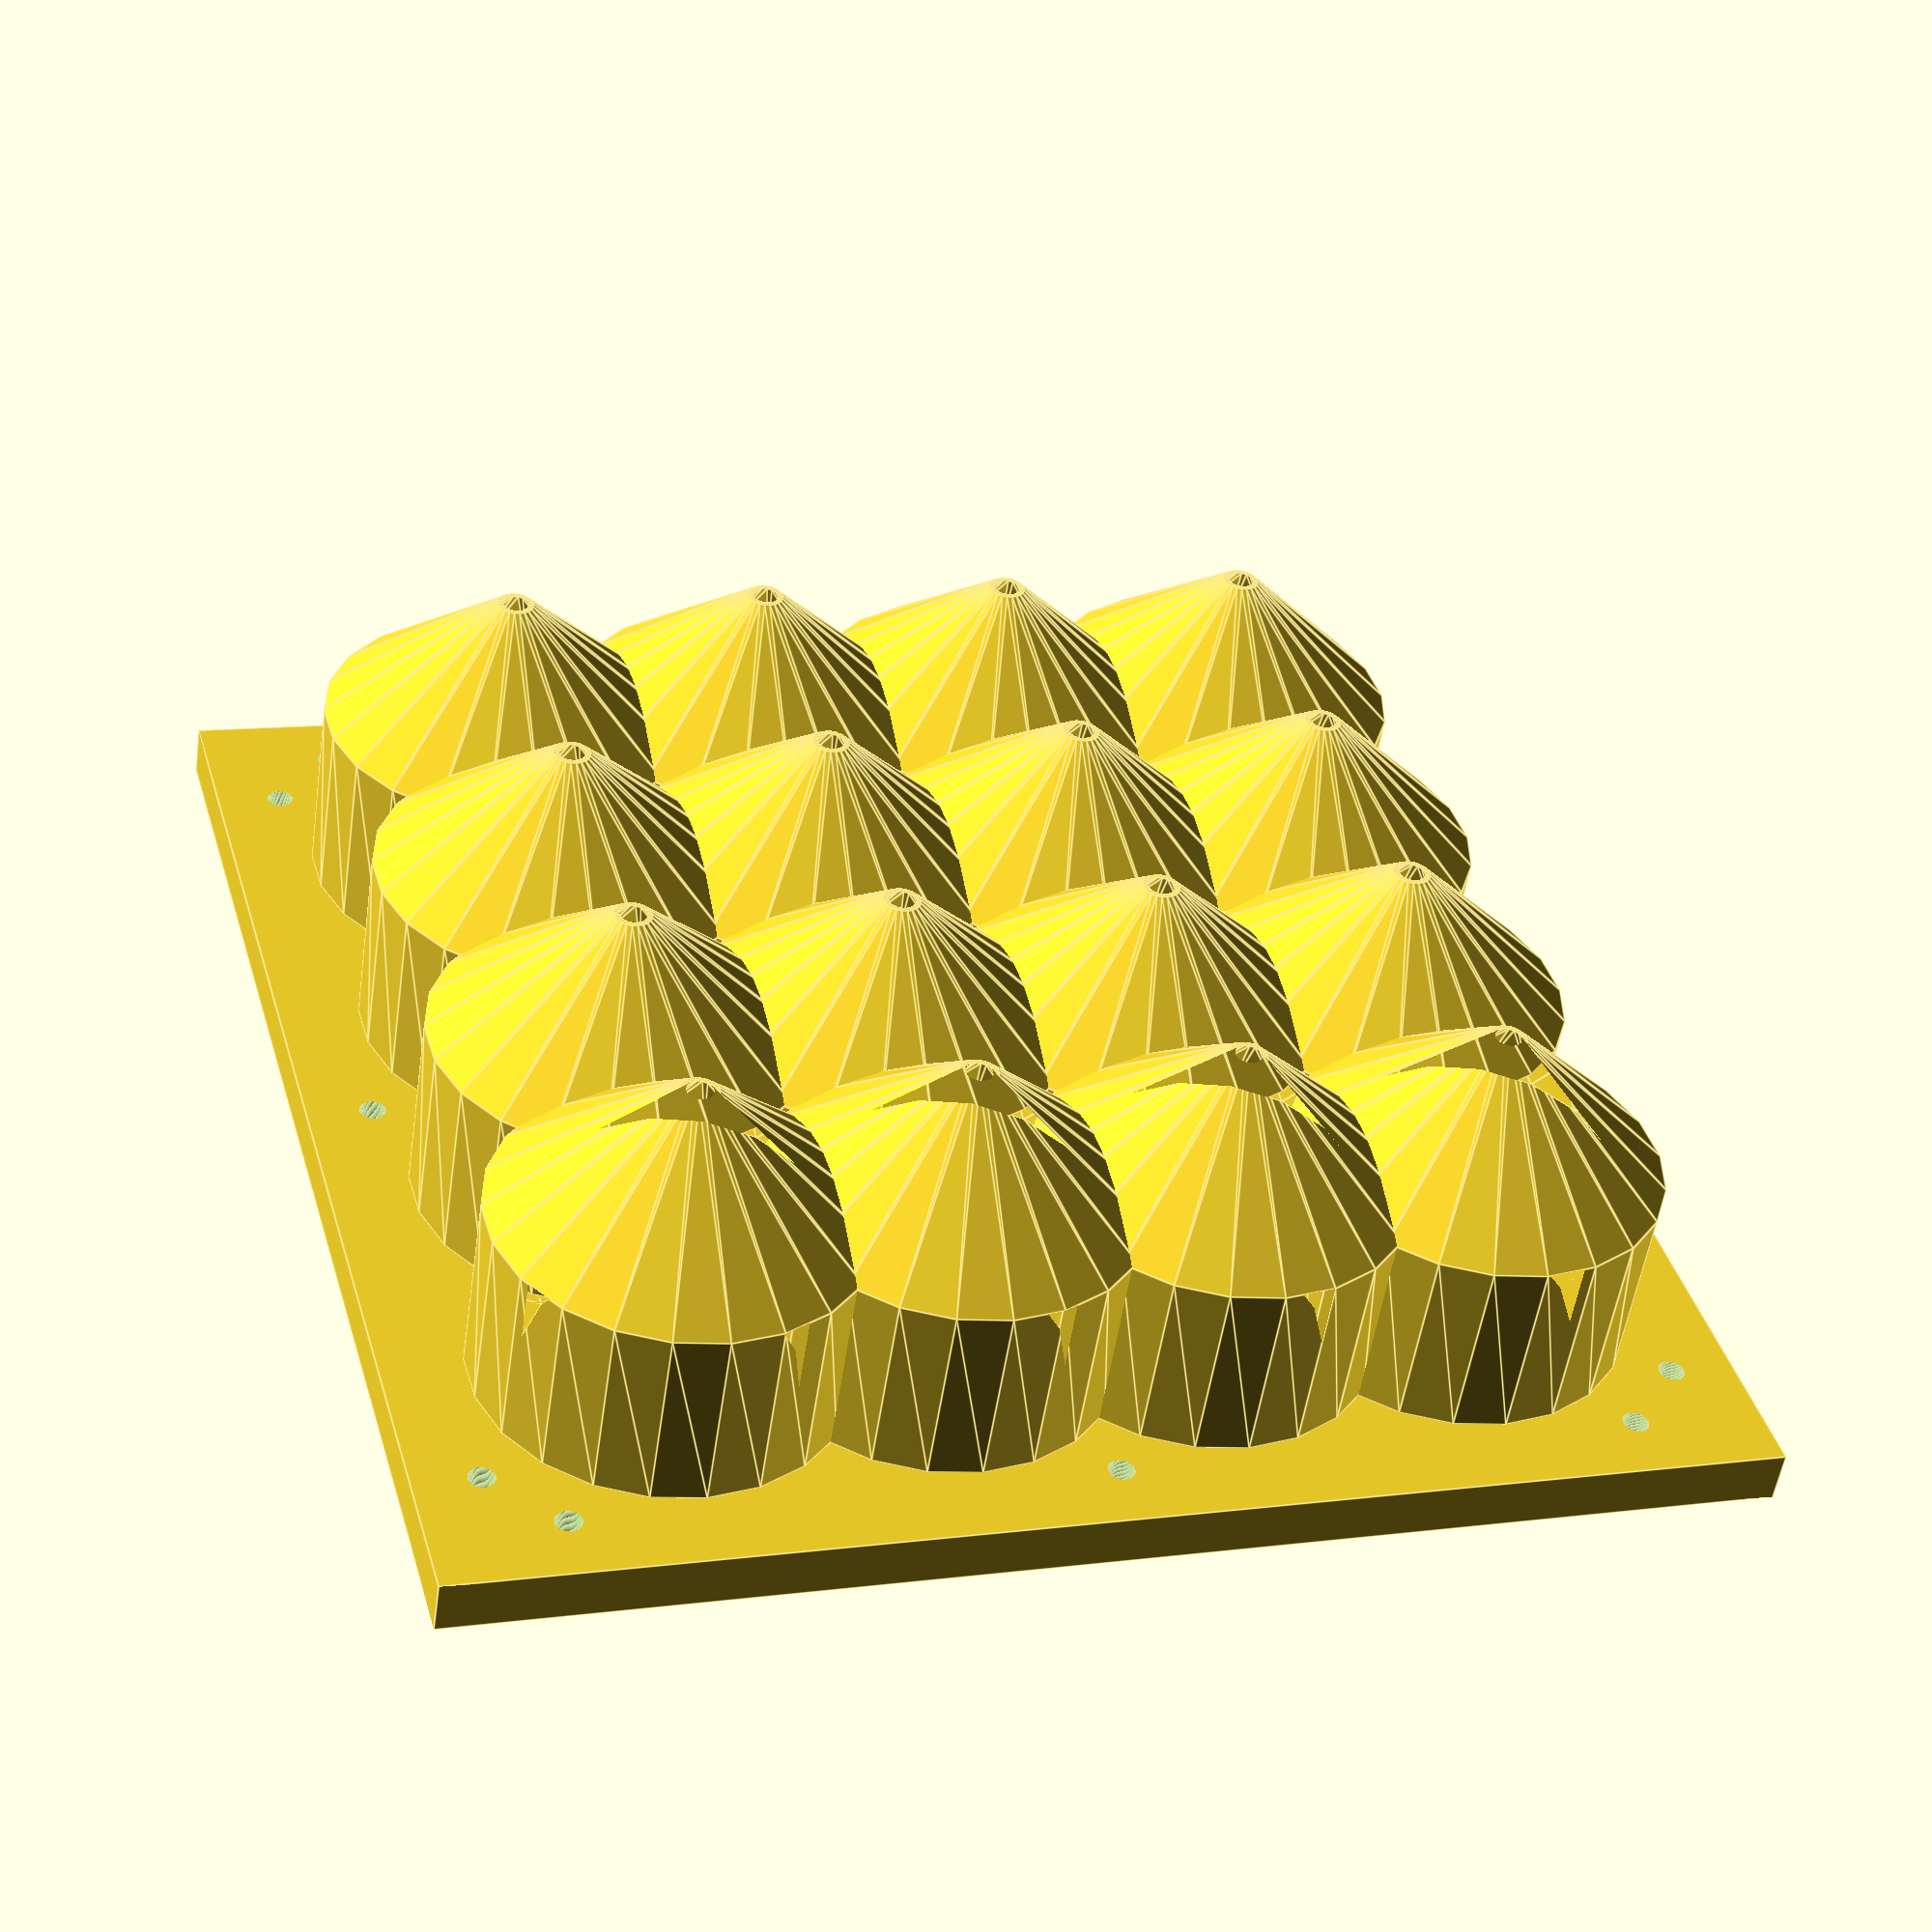
<openscad>
/* 
 * Spikes on rafts, with selectable spike type:
 * 
 * Cylindrical - Cylinder topped by point
 * Pyramidal   - Pyramid
 *
 * Holes around the border of the raft are optional, and can be used to connect rafts with rings.
 * Magnet slots are optional, and are sized for 13mm x 6.5mm diametric magnets.
 */

// Number of rafts
_RaftCount = 1;

// Space between rafts
_RaftSpaceX = 20;

// Raft height
_RaftHeight = 2.0; // [0 : 0.2 : 4.0]

// Border
_RaftBorder = 10;

// Holes in raft below spikes
_RaftHoles = false;

// Rows of spikes per raft
_SpikeCountY = 4;

// Columns of spikes per raft
_SpikeCountX = 4;

// Space between columns of spikes
_SpikeSpaceX = 10;

// Space between rows of spikes
_SpikeSpaceY = 10;

// Spike type
_SpikeType = "Cylinder"; // ["Cylinder", "Pyramid"]

/* [Cylindrical Spikes] */
// Spike radius
_CylSpikeRadius = 7;

// Spike cylinder height
_CylSpikeCylHeight = 7.1;

// Spike tip height
_CylSpikeTipHeight = 5.3;

// Spike wall thickness
_CylSpikeWall = 2;

/* [Pyramidal Spikes] */
// Spike base width/depth
_PyrBase = 14;

// Spike height
_PyrHeight = 35;

// Spike wall thickness
_PyrWall = 2;

/* [Border Holes] */

// Holes to connect borders
_BorderHoles = true;

// Hole diameter
_BorderHoleDiameter = 1;

// Hole inset from perimeter
_BorderHoleInset = 2.5;

// Hole inset from corner
_BorderCornerHoleInset = 5.0;

/* [Magnets] */

// Edge magnets
_EdgeMagnets = false;

// Magnet box height
_MagnetBoxHeight = 8.0;

// Magnet box depth
_MagnetBoxDepth = 8.0;

// Magnet slot inset from sides
_MagnetSlotInset = 2.0;

// Magnet slot length
_MagnetSlotLength = 13.0;

// Magnet slot height
_MagnetSlotHeight = 6.5;

module __end_customization() {}

/* Pyramid points */
PyrPoints =
[
    [0, 0, 0],
    [1, 0, 0],
    [1, 1, 0],
    [0, 1, 0],
    [0.5, 0.5, 1]
];

/* Pyramid faces */
PyrFaces =
[
    [0, 1, 2, 3],
    [4, 1, 0],
    [4, 2, 1],
    [4, 3, 2],
    [4, 0, 3]
];

// Render one spike (cylinder or pyramid)
module Spike(SpikeType, SpikeRadius, SpikeCylHeight, SpikeTipHeight, SpikeWall, PyrBase, PyrHeight, PyrWall)
{
    if (SpikeType == "Cylinder")
    {
        CylSpike(SpikeRadius, SpikeCylHeight, SpikeTipHeight, SpikeWall);
    }
    else if (SpikeType == "Pyramid")
    {
        PyrSpike(PyrBase, PyrHeight, SpikeWall);
    }
    else
    {
        echo("Unknown spike type ", SpikeType);
    }
}

// Render one cylinder spike
module CylSpike(SpikeRadius, SpikeCylHeight, SpikeTipHeight, SpikeWall)
{
	{
		union()
		{
			// Cylinder
			linear_extrude(SpikeCylHeight)
			{
				difference()
				{
					circle(SpikeRadius);
					circle(SpikeRadius - SpikeWall);
				}
			}
			
			// Spike
			translate([0, 0, SpikeCylHeight])
			{
				linear_extrude(SpikeTipHeight, scale=0.1)
				{
					difference()
					{
						circle(SpikeRadius);
						circle(SpikeRadius - SpikeWall);
					}
				}
			}
		}
	}
}

// Render one pyramid spike
module PyrSpike(PyrBase, PyrHeight, PyrWall)
{
    {
        difference()
        {
            translate([-PyrBase/2, -PyrBase/2, 0])
            scale([PyrBase, PyrBase, PyrHeight])
            {
                polyhedron(points=PyrPoints, faces=PyrFaces);
            }
            
            translate([-(PyrBase - PyrWall) / 2, -(PyrBase - PyrWall) / 2, 0])
            {
                scale([PyrBase - PyrWall, PyrBase - PyrWall, PyrHeight - PyrWall])
                {
                    polyhedron(points=PyrPoints, faces=PyrFaces);
                }
            }            
        }
    }
}

// Render one  hole
module Hole(SpikeType, SpikeRadius, SpikeWall, PyrBase, PyrWall)
{
    if (SpikeType == "Cylinder")
    {
        circle(SpikeRadius - SpikeWall);
    }
    else if (SpikeType == "Pyramid")
    {
        translate([-(PyrBase - PyrWall) / 2, -(PyrBase - PyrWall) / 2])
        {
            square([PyrBase - PyrWall, PyrBase - PyrWall]);
        }
    }
    else
    {
        echo("Unknown spike type ", SpikeType);
    }
}

function RaftSizeX(BorderX, CountX, SpikeSpaceX) = BorderX + ((CountX - 1) * SpikeSpaceX) + BorderX;
function RaftSizeY(BorderY, CountY, SpikeSpaceY) = BorderY + ((CountY - 1) * SpikeSpaceY) + BorderY;

// Render a raft with a grid of spikes
module Raft(CountX, CountY, SpikeSpaceX, SpikeSpaceY, BorderX, BorderY, RaftHeight, RaftHoles, SpikeType, SpikeRadius, SpikeCylHeight, SpikeTipHeight, SpikeWall,
    PyrBase, PyrHeight, PyrWall)
{
	// Compute size of raft
	RaftX = RaftSizeX(BorderX, CountX, SpikeSpaceX);
	RaftY = RaftSizeY(BorderY, CountY, SpikeSpaceY);
	
	// Raft with holes cut out for spikes
	difference()
	{
		cube([RaftX, RaftY, RaftHeight]);
		
		if (RaftHoles)
		{
			for (x = [0 : CountX -1])
			{
				for (y = [0 : CountY - 1])
				{
					SpikeX = BorderX + (x * SpikeSpaceX);
					SpikeY = BorderY + (y * SpikeSpaceY);
					translate([SpikeX, SpikeY, 0])
					{
						linear_extrude(RaftHeight)
						{
                            Hole(SpikeType, SpikeRadius, SpikeWall, PyrBase, PyrWall);
						}
					}
				}
			}
		}
	}
	
	// Grid of spikes
	for (x = [0 : CountX -1])
	{
		for (y = [0 : CountY - 1])
		{
			SpikeX = BorderX + (x * SpikeSpaceX);
			SpikeY = BorderY + (y * SpikeSpaceY);
			translate([SpikeX, SpikeY, RaftHeight])
			{
				Spike(SpikeType, SpikeRadius, SpikeCylHeight, SpikeTipHeight, SpikeWall, PyrBase, PyrHeight, PyrWall);
			}
		}
	}
}

// Render edge holes (intended to be used as antimatter)
module Holes(CountX, CountY, SpikeSpaceX, SpikeSpaceY, RaftHeight, BorderX, BorderY, BorderHoles, BorderHoleDiameter, BorderHoleInset,BorderCornerHoleInset)
{
	// Compute size of raft
	RaftX = RaftSizeX(BorderX, CountX, SpikeSpaceX);
	RaftY = RaftSizeY(BorderY, CountY, SpikeSpaceY);
	
	// Drill holes - bottom left
	translate([BorderCornerHoleInset, BorderHoleInset, 0]) cylinder(99, d=BorderHoleDiameter, $fn=99);
	translate([BorderHoleInset, BorderCornerHoleInset, 0]) cylinder(99, d=BorderHoleDiameter, $fn=99);	

	// Drill holes - top left
	translate([BorderCornerHoleInset, RaftY - BorderHoleInset, 0]) cylinder(99, d=BorderHoleDiameter, $fn=99);	
	translate([BorderHoleInset, RaftY - BorderCornerHoleInset, 0]) cylinder(99, d=BorderHoleDiameter, $fn=99);		
	
	// Drill holes - bottom left
	translate([RaftX - BorderCornerHoleInset, BorderHoleInset, 0]) cylinder(99, d=BorderHoleDiameter, $fn=99);
	translate([RaftX - BorderHoleInset, BorderCornerHoleInset, 0]) cylinder(99, d=BorderHoleDiameter, $fn=99);
	
	// Drill holes - top right
	translate([RaftX - BorderCornerHoleInset, RaftY - BorderHoleInset, 0]) cylinder(99, d=BorderHoleDiameter, $fn=99);
	translate([RaftX - BorderHoleInset, RaftY - BorderCornerHoleInset, 0]) cylinder(99, d=BorderHoleDiameter, $fn=99);
	
	// Drill holes - bottom and top edges
	translate([RaftX / 2, BorderHoleInset, 0]) cylinder(99, d=BorderHoleDiameter, $fn=99);
	translate([RaftX / 2, RaftY - BorderHoleInset, 0]) cylinder(99, d=BorderHoleDiameter, $fn=99);
	
	// Drill holes - left and right edges
	translate([BorderHoleInset, RaftY / 2, 0]) cylinder(99, d=BorderHoleDiameter, $fn=99);	
	translate([RaftX - BorderHoleInset, RaftY / 2, 0]) cylinder(99, d=BorderHoleDiameter, $fn=99);
}

// Render a raft, with optional edge holes
module FullRaft(CountX, CountY, SpikeSpaceX, SpikeSpaceY, BorderX, BorderY, RaftHeight, RaftHoles, SpikeType, SpikeRadius, SpikeCylHeight, SpikeTipHeight, SpikeWall, PyrBase, PyrHeight, PyrWall, BorderHoles, BorderHoleDiameter, BorderHoleInset, BorderCornerHoleInset)
{
	if (BorderHoles)
	{
		difference()
		{
			// Matter
			Raft(CountX, CountY, SpikeSpaceX, SpikeSpaceY, BorderX, BorderY, RaftHeight, RaftHoles, SpikeType, SpikeRadius, SpikeCylHeight, SpikeTipHeight, SpikeWall, PyrBase, PyrHeight, PyrWall);
			
			// Antimatter
			Holes(CountX, CountY, SpikeSpaceX, SpikeSpaceY, RaftHeight, BorderX, BorderY, BorderHoles, BorderHoleDiameter, BorderHoleInset,_BorderCornerHoleInset);
		}
	}
	else
	{
		Raft(CountX, CountY, SpikeSpaceX, SpikeSpaceY, BorderX, BorderY, RaftHeight, RaftHoles, SpikeType, SpikeRadius, SpikeCylHeight, SpikeTipHeight, SpikeWall, PyrBase, PyrHeight, PyrWall);
	}
}

// Render magnet holes
module MagnetHoles(RaftHeight, BoxX, BoxY, BoxZ, SlotInset, SlotLength, SlotHeight)
{
	translate([SlotInset, (BoxY - SlotHeight) / 2, RaftHeight]) cube([SlotLength, SlotHeight, SlotHeight]);
	translate([BoxX - SlotInset - SlotLength, (BoxY - SlotHeight) / 2, RaftHeight]) cube([SlotLength, SlotHeight, SlotHeight]);
}
			
// Render a box that holds magnets
module EdgeMagnetBox(RaftHeight, BoxX, BoxY, BoxZ, SlotInset, SlotLength, SlotHeight)
{
	difference()
	{
		// Matter
		cube([BoxX, BoxY, BoxZ]);
		
		// Anti-matter
		MagnetHoles(RaftHeight, BoxX, BoxY, BoxZ, SlotInset, SlotLength, SlotHeight);
	}
}

// Render all of the rafts
for (r = [0 : _RaftCount - 1])
{
	RaftX = r * RaftSizeX(_RaftBorder, _SpikeCountX, _SpikeSpaceX) + (r * _RaftSpaceX);
	RaftY = 0;

	translate([RaftX, RaftY, 0])
	{
		FullRaft(_SpikeCountX, _SpikeCountY, _SpikeSpaceX, _SpikeSpaceY, 
                 _RaftBorder, _RaftBorder, _RaftHeight, _RaftHoles, 
                 _SpikeType, _CylSpikeRadius, _CylSpikeCylHeight, _CylSpikeTipHeight, _CylSpikeWall,
                 _PyrBase, _PyrHeight, _PyrWall, _BorderHoles, _BorderHoleDiameter, _BorderHoleInset, _BorderCornerHoleInset);
				 
		if (_EdgeMagnets)
		{
			SizeX = RaftSizeX(_RaftBorder, _SpikeCountX, _SpikeSpaceX);
			SizeY = RaftSizeY(_RaftBorder, _SpikeCountY, _SpikeSpaceY);
			
			translate([0, SizeY, 0])
			{
				EdgeMagnetBox(_RaftHeight, SizeX, _RaftHeight + _MagnetBoxHeight, _MagnetBoxDepth, _MagnetSlotInset, _MagnetSlotLength, _MagnetSlotHeight);
			}
		}
	}
}


</openscad>
<views>
elev=53.3 azim=253.7 roll=351.6 proj=p view=edges
</views>
